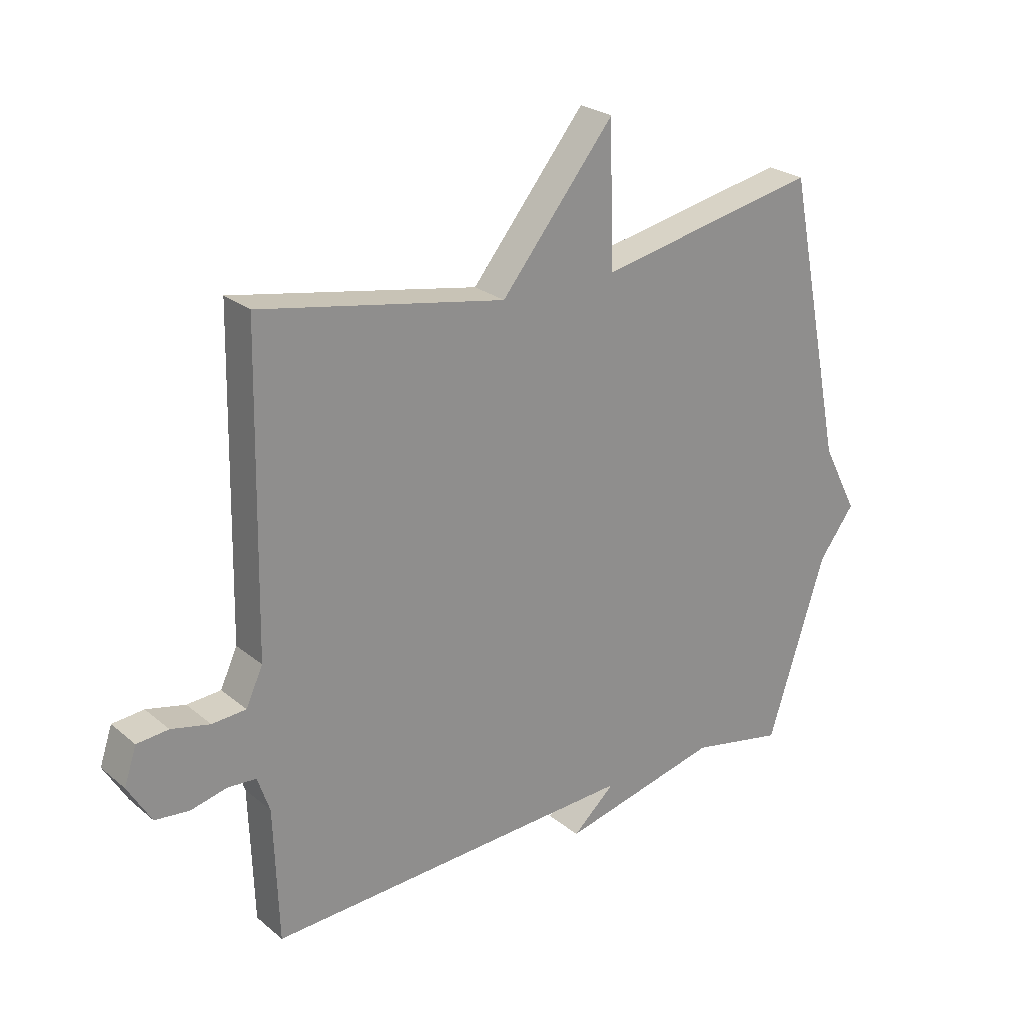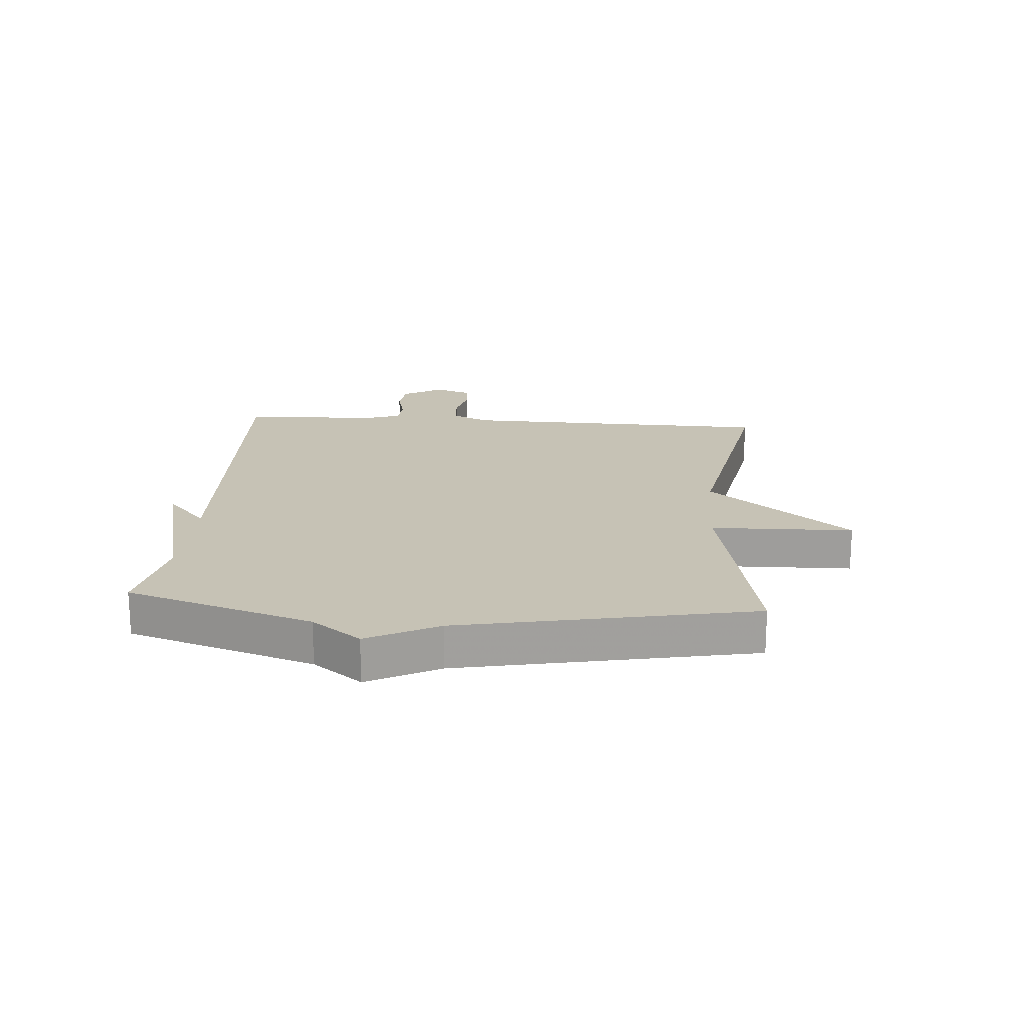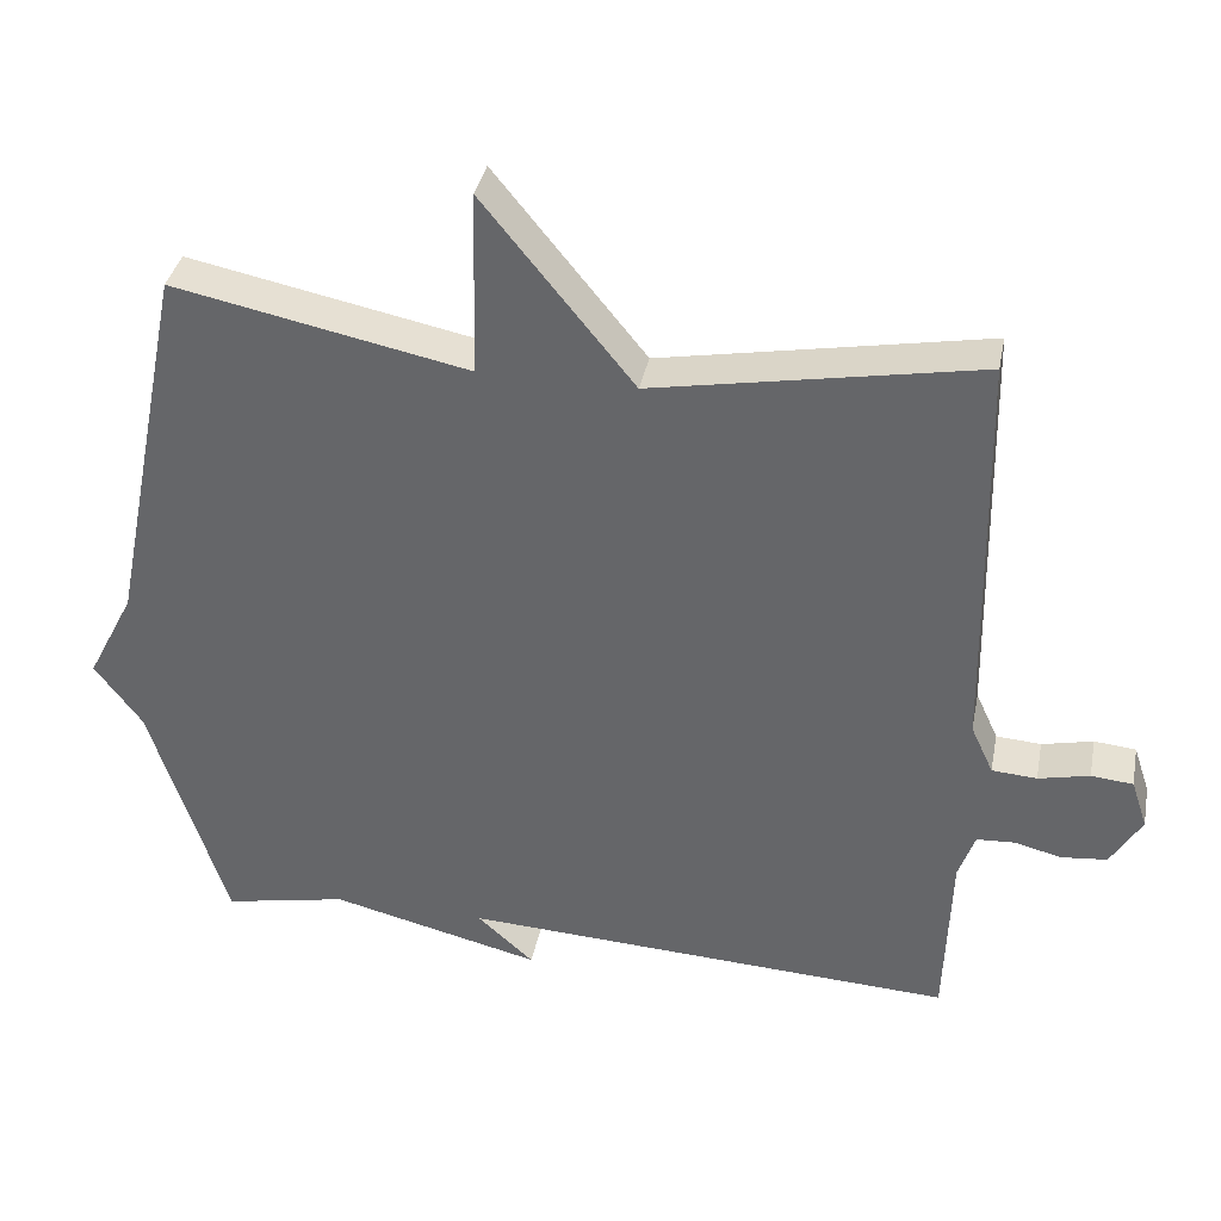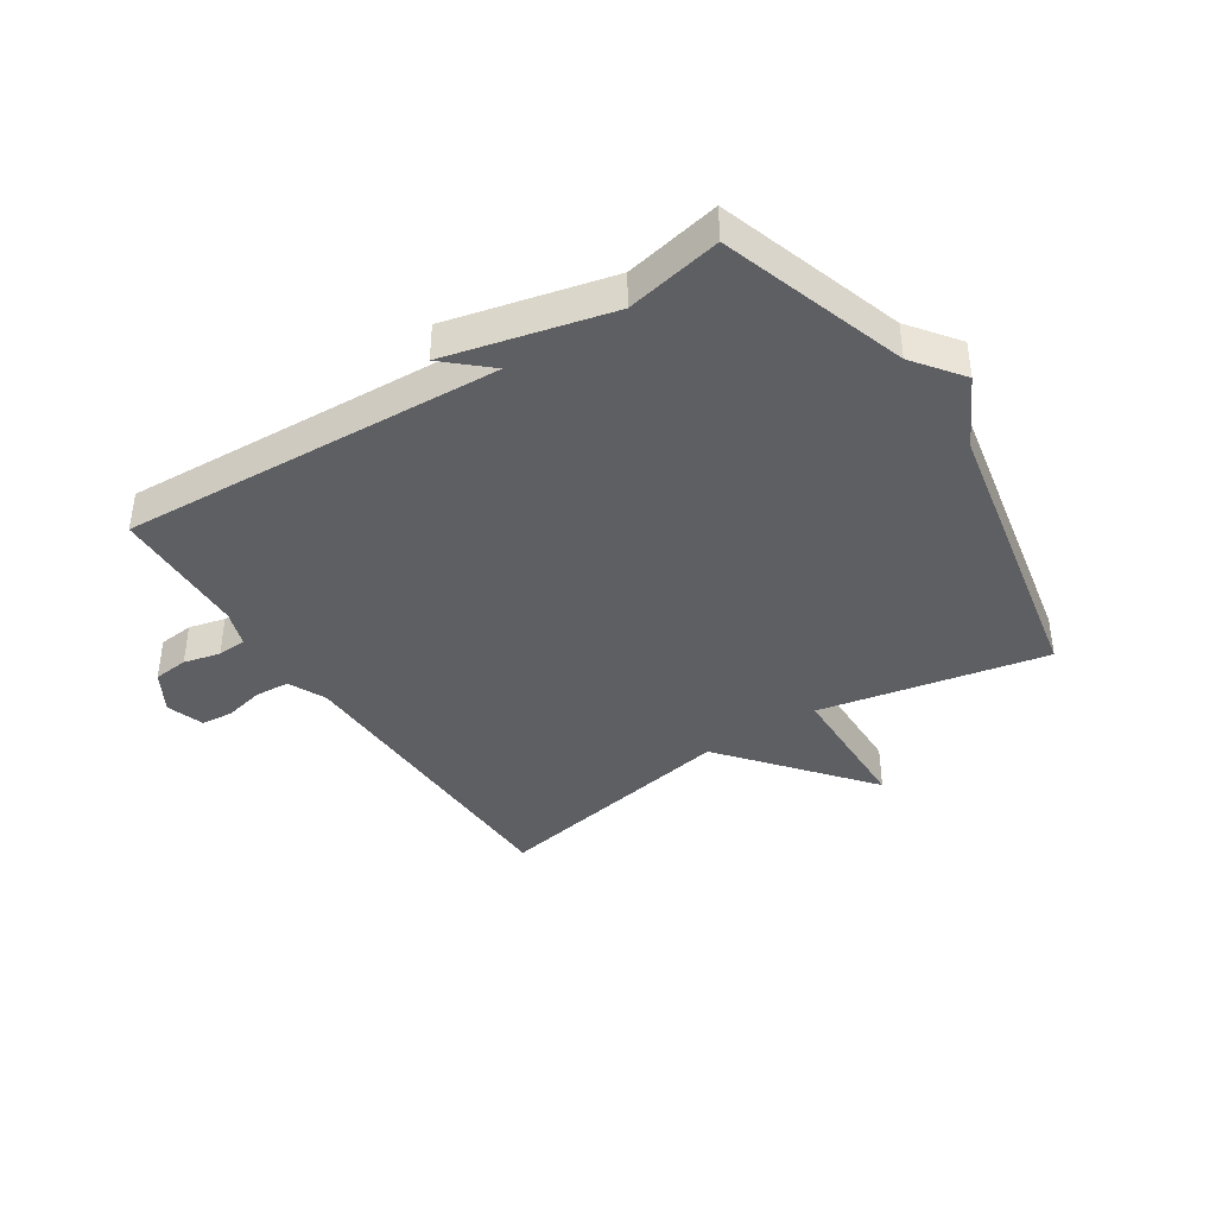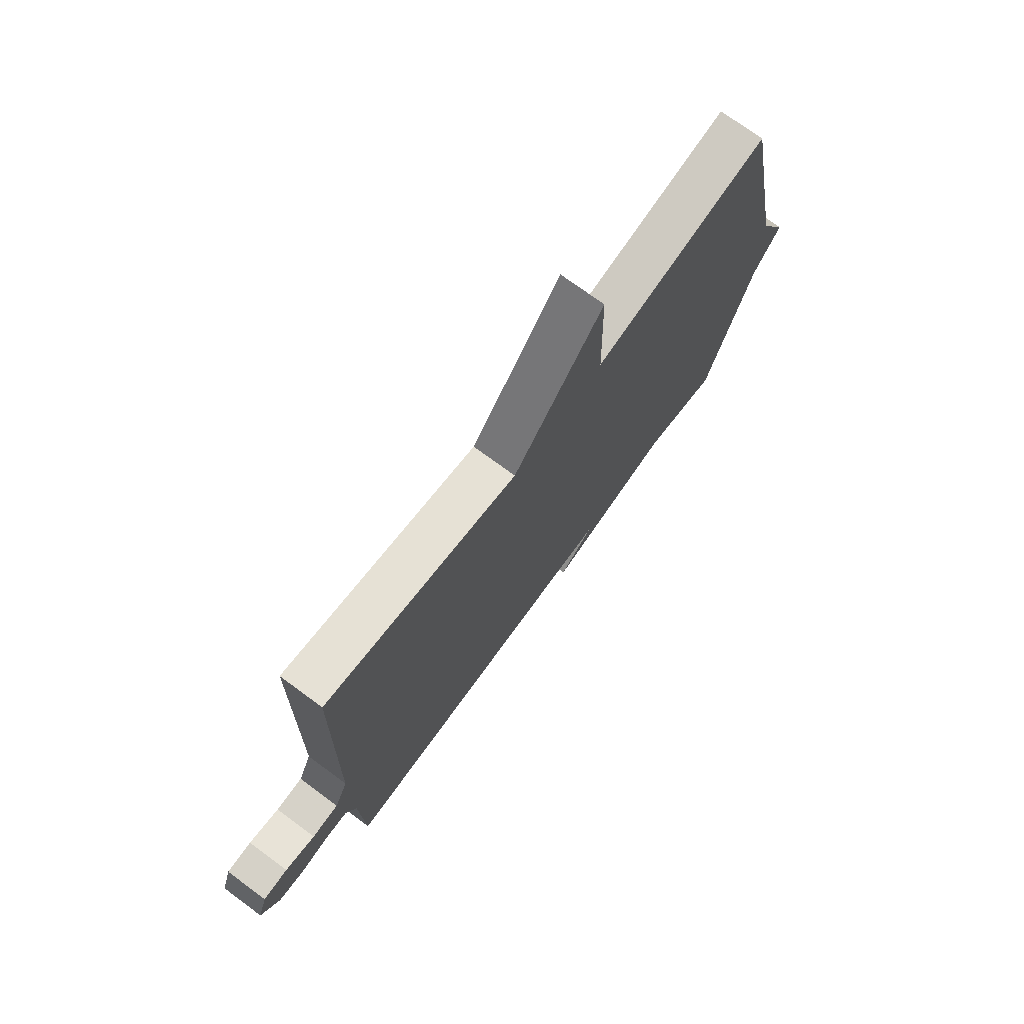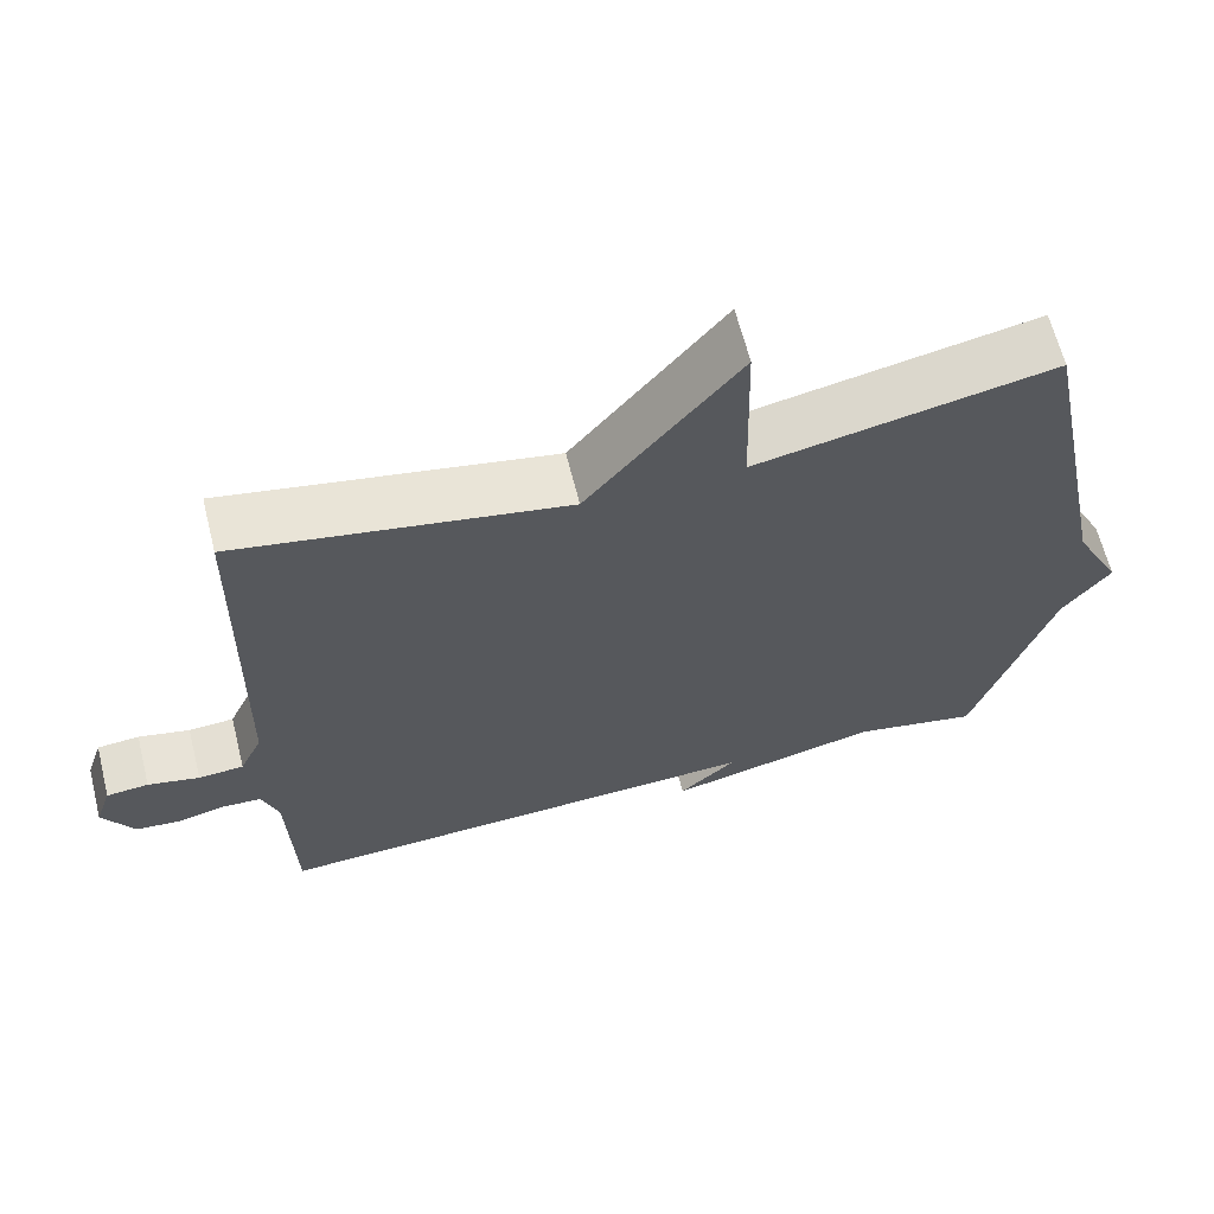
<metadata>
{"format":"obj","ext":"obj","renderer":"f3d","projection":"perspective","resolution":1024,"background":"white","views":[{"elev":24.7,"azim":142.7,"up":"+Z"},{"elev":18.9,"azim":-85.5,"up":"+Y"},{"elev":36.6,"azim":11.1,"up":"+Z"},{"elev":-39.9,"azim":-146.8,"up":"+Y"},{"elev":73.6,"azim":126.4,"up":"+Z"},{"elev":63.8,"azim":165.9,"up":"+Z"}]}
</metadata>
<code>
v 0.5 0.07 0.5
v 0.51 0.07 -0.029
v 0.539 0.07 -0.092
v 0.597 0.07 -0.096
v 0.663 0.07 -0.081
v 0.717 0.07 -0.086
v 0.738 0.07 -0.149
v 0.698 0.07 -0.216
v 0.639 0.07 -0.222
v 0.578 0.07 -0.207
v 0.529 0.07 -0.21
v 0.508 0.07 -0.271
v 0.5 0.07 -0.5
v -0.14 0.07 -0.468
v -0.067 0.07 -0.534
v -0.34 0.07 -0.468
v -0.5 0.07 -0.5
v -0.599 0.07 -0.189
v -0.66 0.07 -0.107
v -0.599 0.07 0.011
v -0.5 0.07 0.5
v -0.12 0.07 0.423
v -0.114 0.07 0.662
v 0.08 0.07 0.423
v 0.5 0 0.5
v 0.51 0 -0.029
v 0.539 0 -0.092
v 0.597 0 -0.096
v 0.663 0 -0.081
v 0.717 0 -0.086
v 0.738 0 -0.149
v 0.698 0 -0.216
v 0.639 0 -0.222
v 0.578 0 -0.207
v 0.529 0 -0.21
v 0.508 0 -0.271
v 0.5 0 -0.5
v -0.14 0 -0.468
v -0.067 0 -0.534
v -0.34 0 -0.468
v -0.5 0 -0.5
v -0.599 0 -0.189
v -0.66 0 -0.107
v -0.599 0 0.011
v -0.5 0 0.5
v -0.12 0 0.423
v -0.114 0 0.662
v 0.08 0 0.423
f 22 23 24
f 20 21 22
f 20 22 24
f 19 20 24
f 18 19 24
f 24 1 2
f 18 24 2
f 17 18 2
f 16 17 2
f 14 15 16
f 12 13 14
f 16 2 3
f 14 16 3
f 12 14 3
f 11 12 3
f 8 9 10
f 7 8 10
f 6 7 10
f 5 6 10
f 4 5 10
f 3 4 10 11
f 48 47 46
f 46 45 44
f 48 46 44
f 48 44 43
f 48 43 42
f 26 25 48
f 26 48 42
f 26 42 41
f 26 41 40
f 40 39 38
f 38 37 36
f 27 26 40
f 27 40 38
f 27 38 36
f 27 36 35
f 34 33 32
f 34 32 31
f 34 31 30
f 34 30 29
f 34 29 28
f 35 34 28 27
f 1 25 26 2
f 2 26 27 3
f 3 27 28 4
f 4 28 29 5
f 5 29 30 6
f 6 30 31 7
f 7 31 32 8
f 8 32 33 9
f 9 33 34 10
f 10 34 35 11
f 11 35 36 12
f 12 36 37 13
f 13 37 38 14
f 14 38 39 15
f 15 39 40 16
f 16 40 41 17
f 17 41 42 18
f 18 42 43 19
f 19 43 44 20
f 20 44 45 21
f 21 45 46 22
f 22 46 47 23
f 23 47 48 24
f 24 48 25 1

</code>
